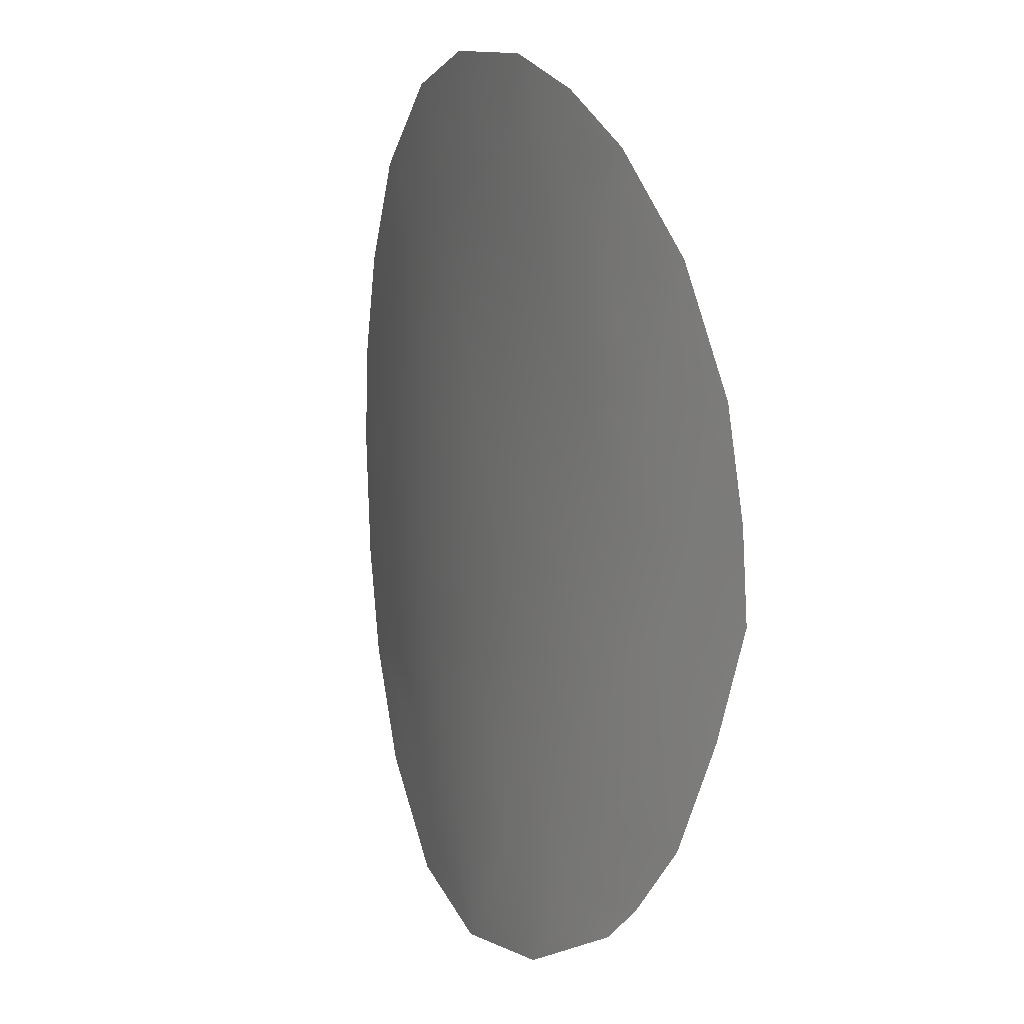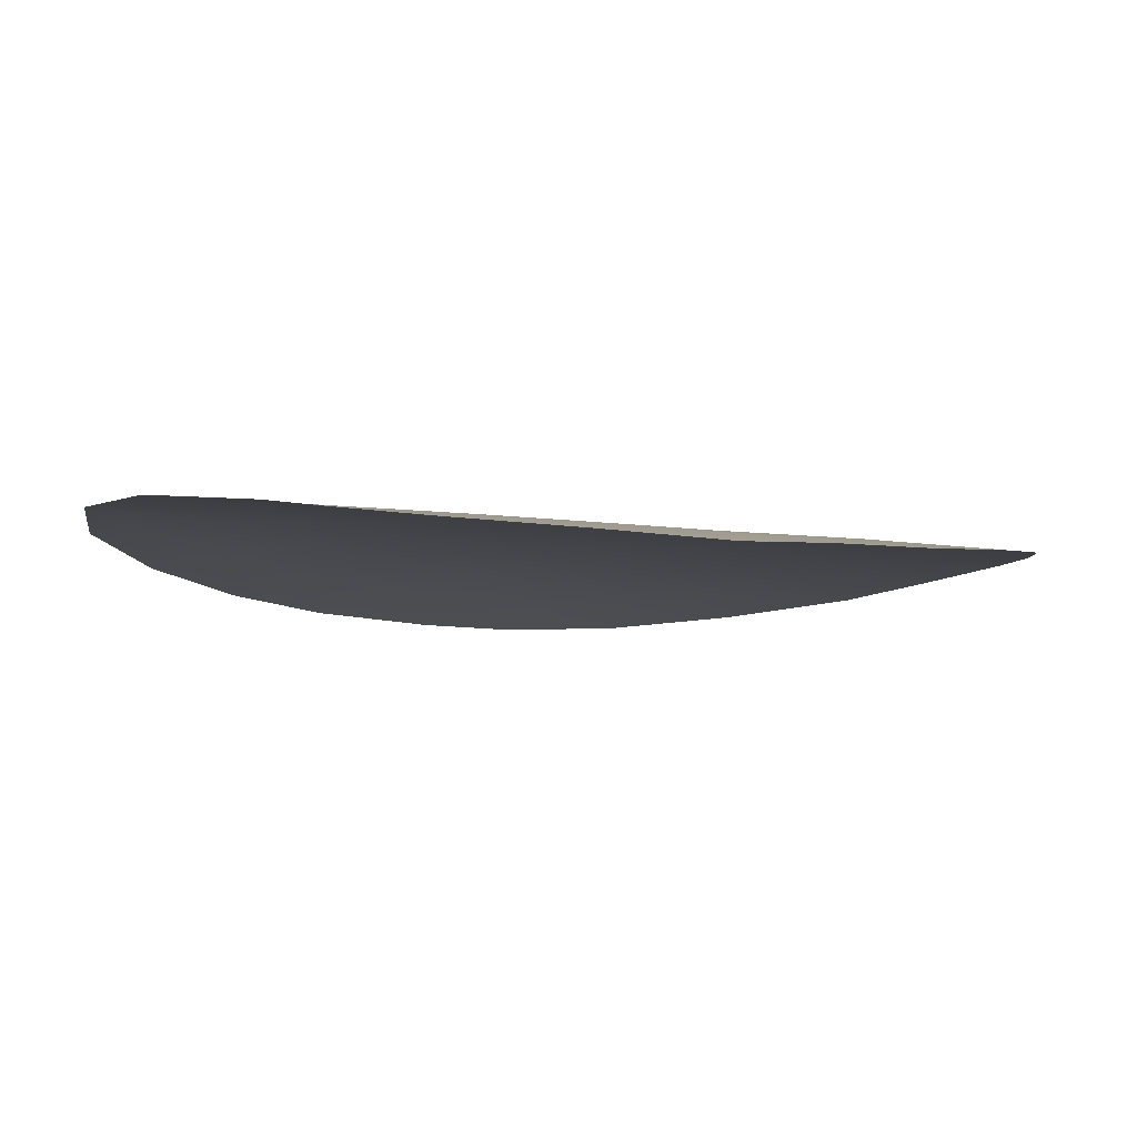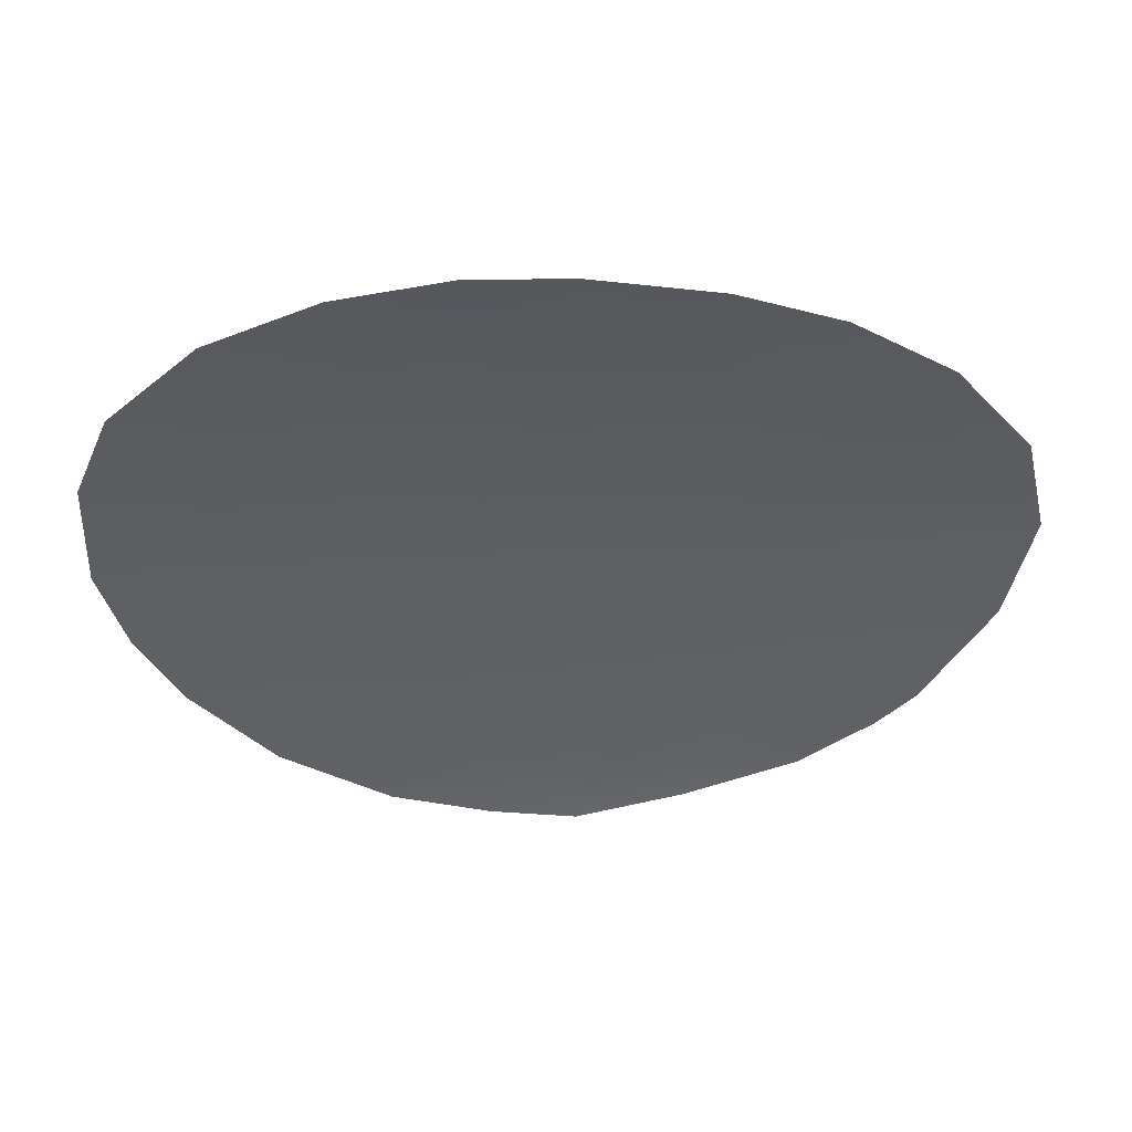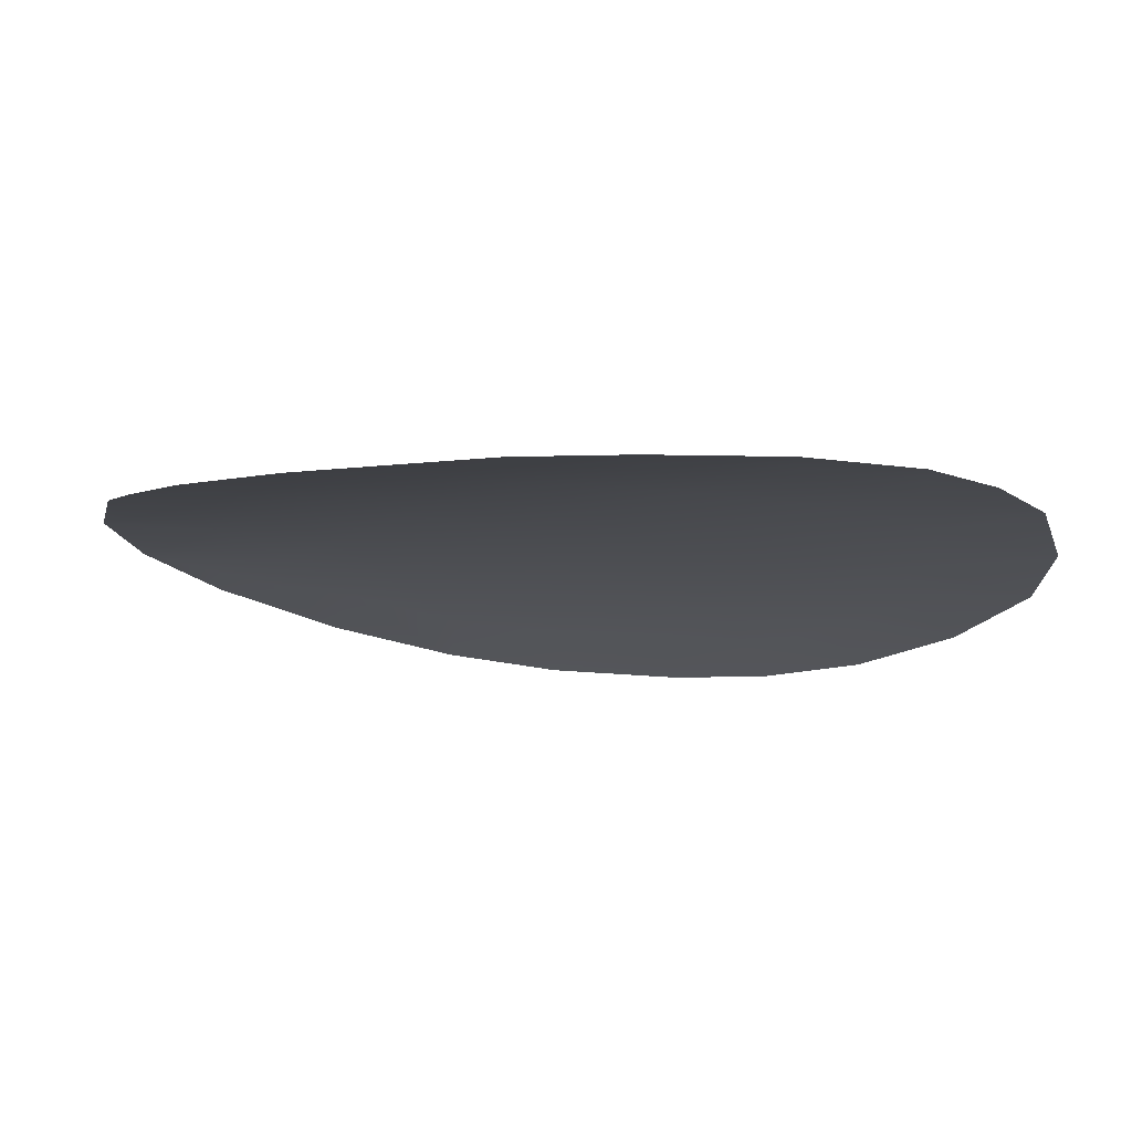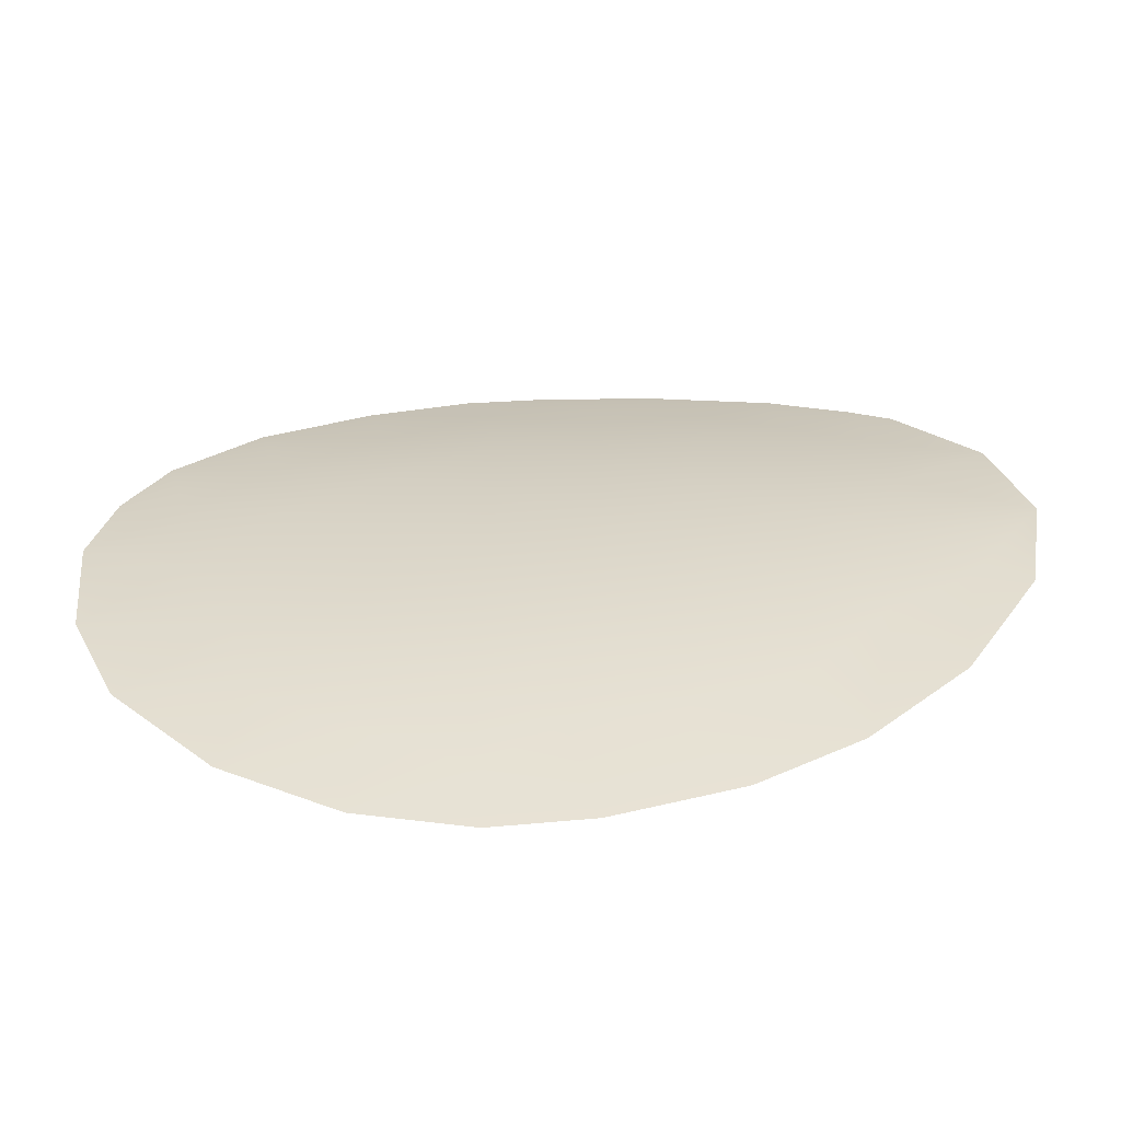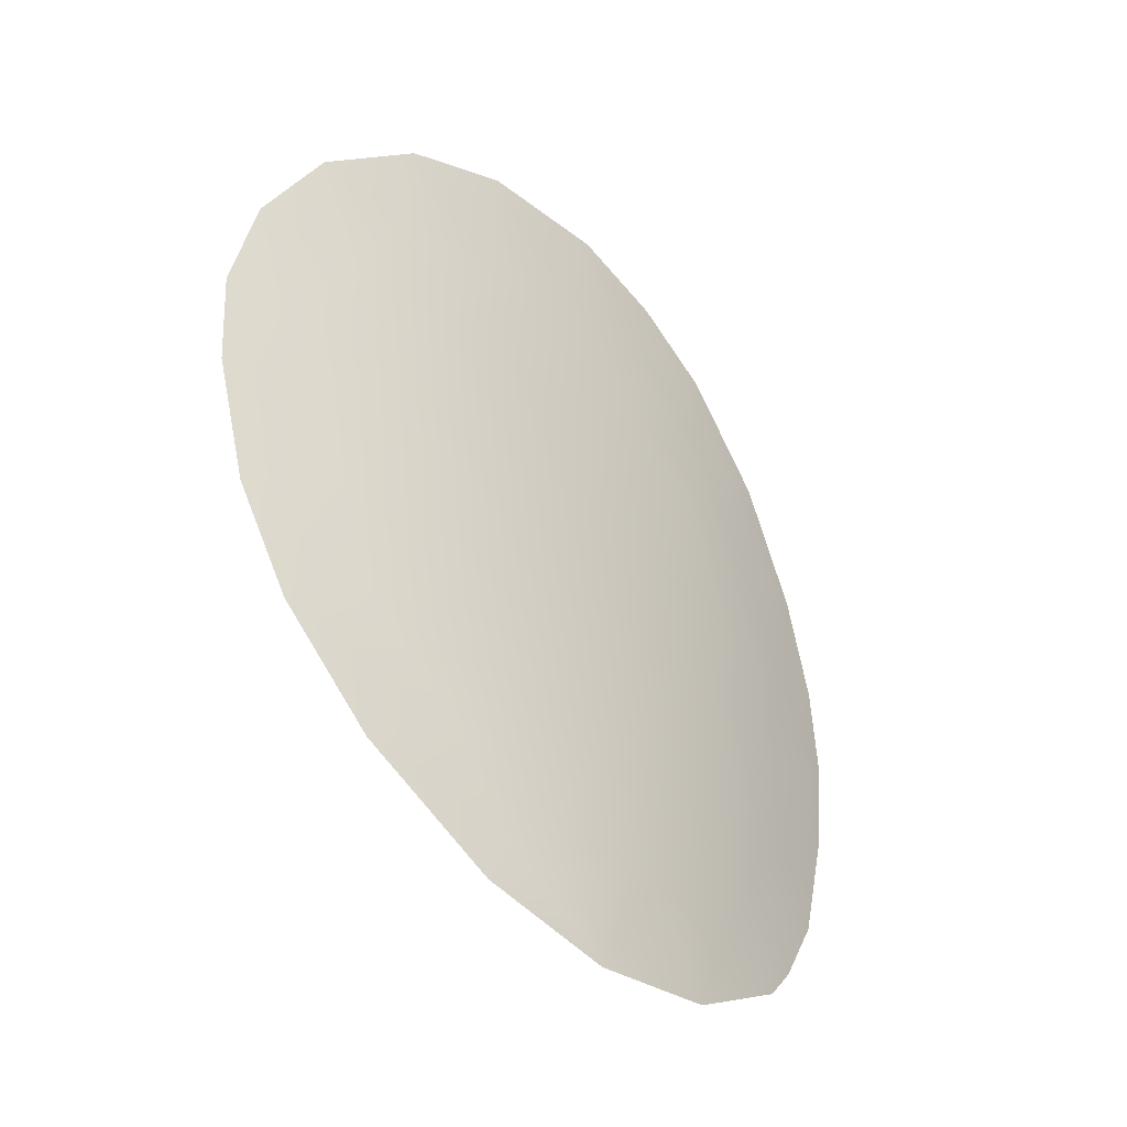
<metadata>
{"format":"obj","ext":"obj","renderer":"f3d","projection":"perspective","resolution":1024,"background":"white","views":[{"elev":15.9,"azim":58.1,"up":"+Y"},{"elev":-2.8,"azim":68.3,"up":"+Z"},{"elev":-43.6,"azim":-89.8,"up":"+Z"},{"elev":-12.2,"azim":109.1,"up":"+Z"},{"elev":26.4,"azim":-93.3,"up":"+Z"},{"elev":-41.8,"azim":-50.0,"up":"+Y"}]}
</metadata>
<code>
v 0.1131 -26.66 55.25
v -4.028 -33.46 55.21
v -2.628 -28.22 55.13
v 1.373 -28.54 55.34
v -4.445 -28.03 54.9
v -4.03 -36.49 55.3
v 3.253 -28.42 55.24
v 2.023 -26.6 55.26
v 2.048 -34.08 55.54
v 1.424 -32.22 55.48
v -5.475 -34.96 54.97
v -1.051 -35.38 55.62
v 3.557 -32.44 55.34
v -1.657 -26.69 55.16
v -3.356 -37.88 55.48
v -7.679 -33.81 54.36
v -6.675 -25.93 54.34
v -8.174 -29.85 54.09
v 2.755 -37.66 55.61
v 3.384 -36.97 55.5
v -3.11 -23.55 54.91
v -4.927 -24.28 54.63
v -0.8754 -23.43 55.11
v -8.133 -31.59 54.17
v -6.896 -35.63 54.63
v 5.486 -31.54 55.01
v -7.729 -27.89 54.14
v 5.342 -29.97 55.02
v 4.281 -35.61 55.34
v -6.126 -32.83 54.75
v -5.319 -29.78 54.8
v -5.541 -37.42 55.02
v 4.884 -28.16 55.01
v -3.544 -38.86 55.47
v -2.181 -36.95 55.62
v -1.476 -39.34 55.75
v 2.619 -35.7 55.54
v -0.6294 -28.42 55.28
v 0.4514 -30.37 55.41
v -6.285 -31.16 54.64
v -4.62 -31.56 55.02
v -2.745 -31.89 55.31
v 2.513 -30.47 55.36
v 2.219 -24.64 55.16
v 1.607 -37.13 55.67
v 0.7247 -38.91 55.79
v -0.6536 -32.01 55.47
v -5.128 -26.38 54.69
v 0.1616 -33.82 55.57
v 0.7638 -23.87 55.16
v 3.57 -34.34 55.4
v -1.869 -33.61 55.45
v 5.021 -33.54 55.17
v -0.2496 -37.24 55.74
v 0.8416 -35.63 55.66
v 3.797 -26.16 55.08
v 0.555 -24.99 55.21
v -6.972 -29.76 54.41
v 4.273 -30.33 55.17
v -3.596 -29.96 55.1
v -1.671 -30.21 55.32
v -6.084 -28.01 54.55
v -3.143 -35.18 55.39
v -3.36 -26.04 54.96
v -1.52 -25.1 55.12
f 30 40 41
f 52 2 42
f 1 8 4
f 1 14 65
f 35 15 6
f 13 10 43
f 45 37 20
f 47 52 42
f 30 16 24
f 57 23 50
f 55 45 54
f 37 9 51
f 8 56 7
f 62 27 17
f 10 47 39
f 55 12 49
f 49 52 47
f 43 7 59
f 12 54 35
f 5 60 31
f 59 7 33
f 34 32 15
f 38 61 3
f 3 14 38
f 15 35 36
f 36 34 15
f 61 39 47
f 60 41 31
f 2 30 41
f 41 40 31
f 2 41 42
f 41 60 42
f 35 54 36
f 1 38 14
f 32 25 6
f 6 15 32
f 59 13 43
f 44 56 8
f 62 58 27
f 20 19 45
f 45 19 46
f 46 54 45
f 46 36 54
f 22 64 48
f 64 22 21
f 9 49 10
f 11 2 63
f 4 43 39
f 9 10 13
f 49 12 52
f 50 44 57
f 30 24 40
f 30 2 11
f 6 63 35
f 63 12 35
f 2 52 63
f 63 52 12
f 16 11 25
f 16 30 11
f 59 26 13
f 53 13 26
f 53 29 51
f 4 39 38
f 37 55 9
f 55 37 45
f 51 9 13
f 51 13 53
f 14 3 64
f 48 17 22
f 43 10 39
f 1 65 57
f 44 8 57
f 57 8 1
f 48 62 17
f 31 40 58
f 48 5 62
f 65 21 23
f 9 55 49
f 10 49 47
f 31 58 62
f 12 55 54
f 59 28 26
f 29 37 51
f 37 29 20
f 60 3 61
f 18 58 24
f 38 39 61
f 58 40 24
f 1 4 38
f 23 57 65
f 18 27 58
f 3 60 5
f 59 33 28
f 60 61 42
f 61 47 42
f 31 62 5
f 7 43 4
f 7 56 33
f 11 6 25
f 8 7 4
f 11 63 6
f 64 21 65
f 64 3 5
f 48 64 5
f 64 65 14

</code>
